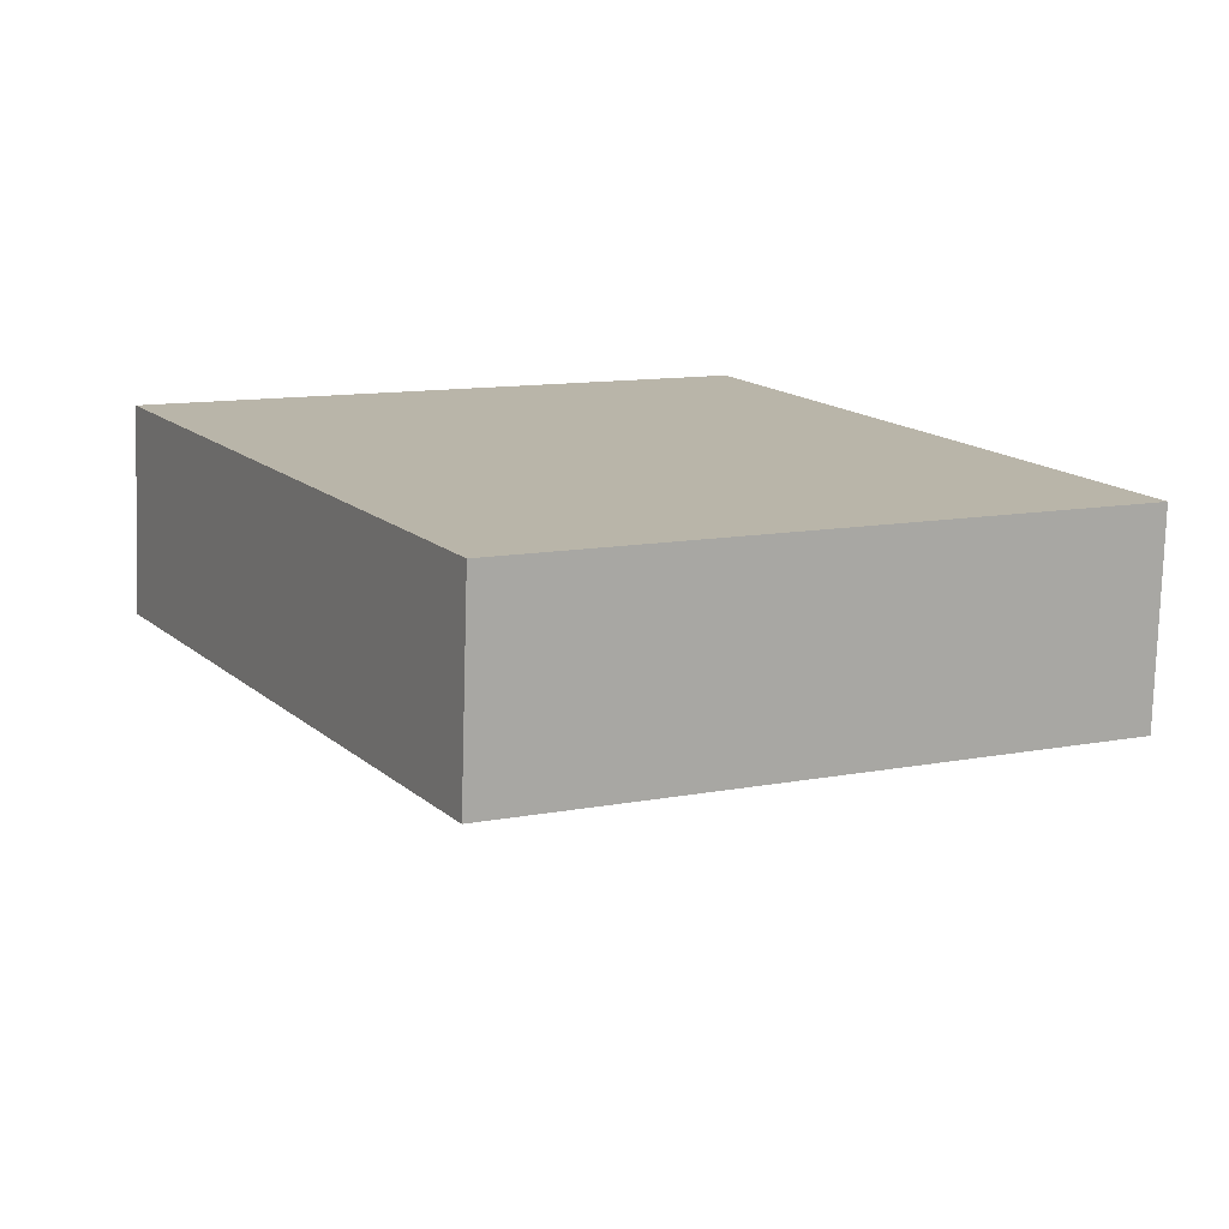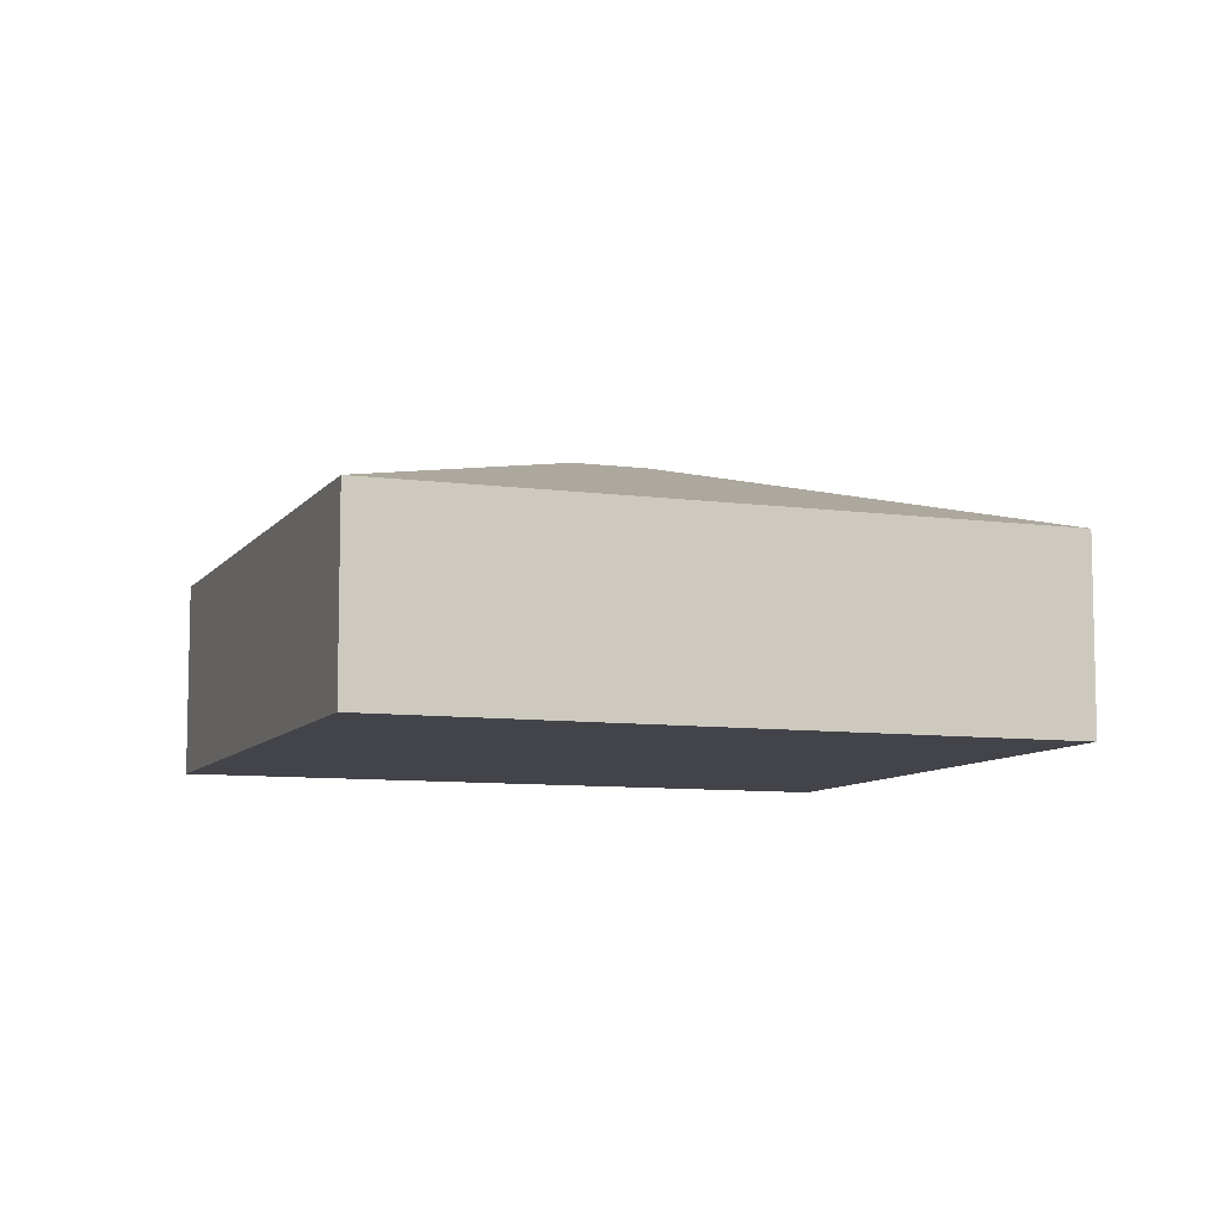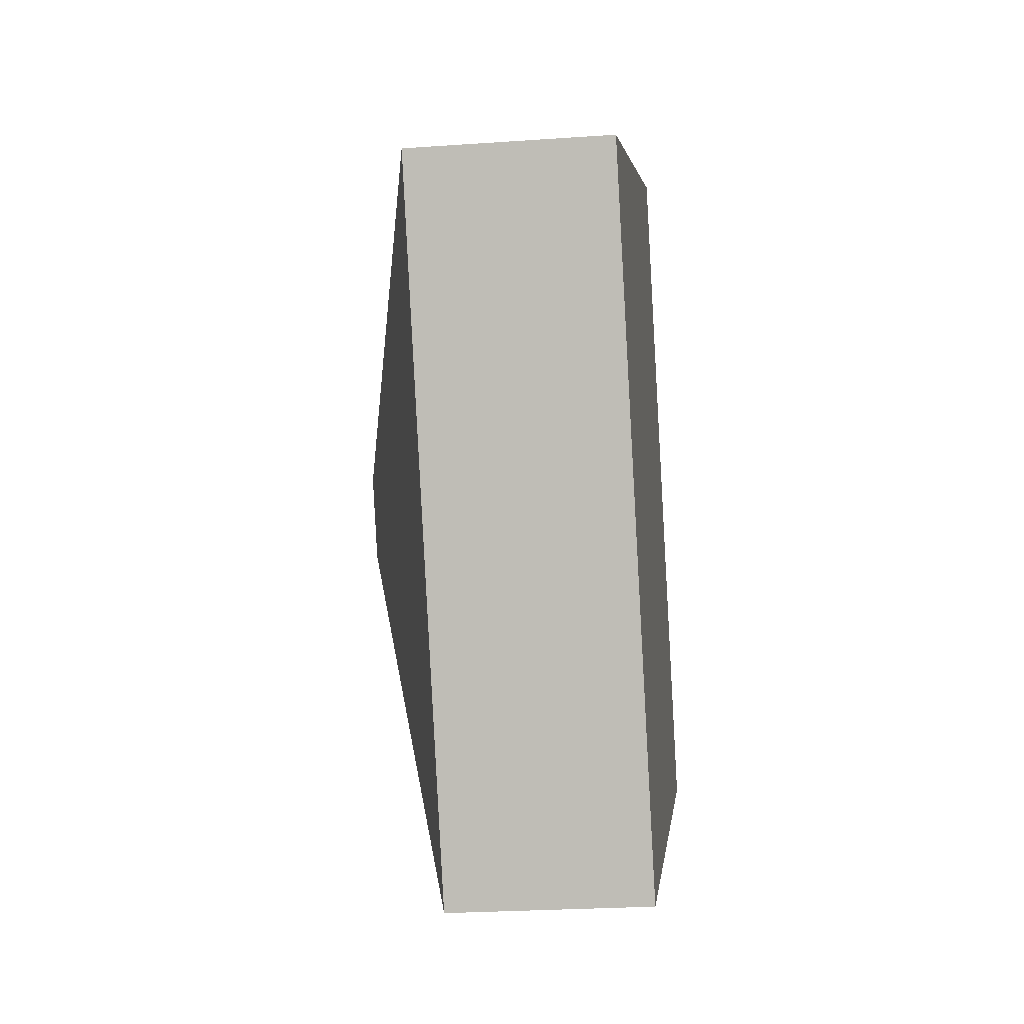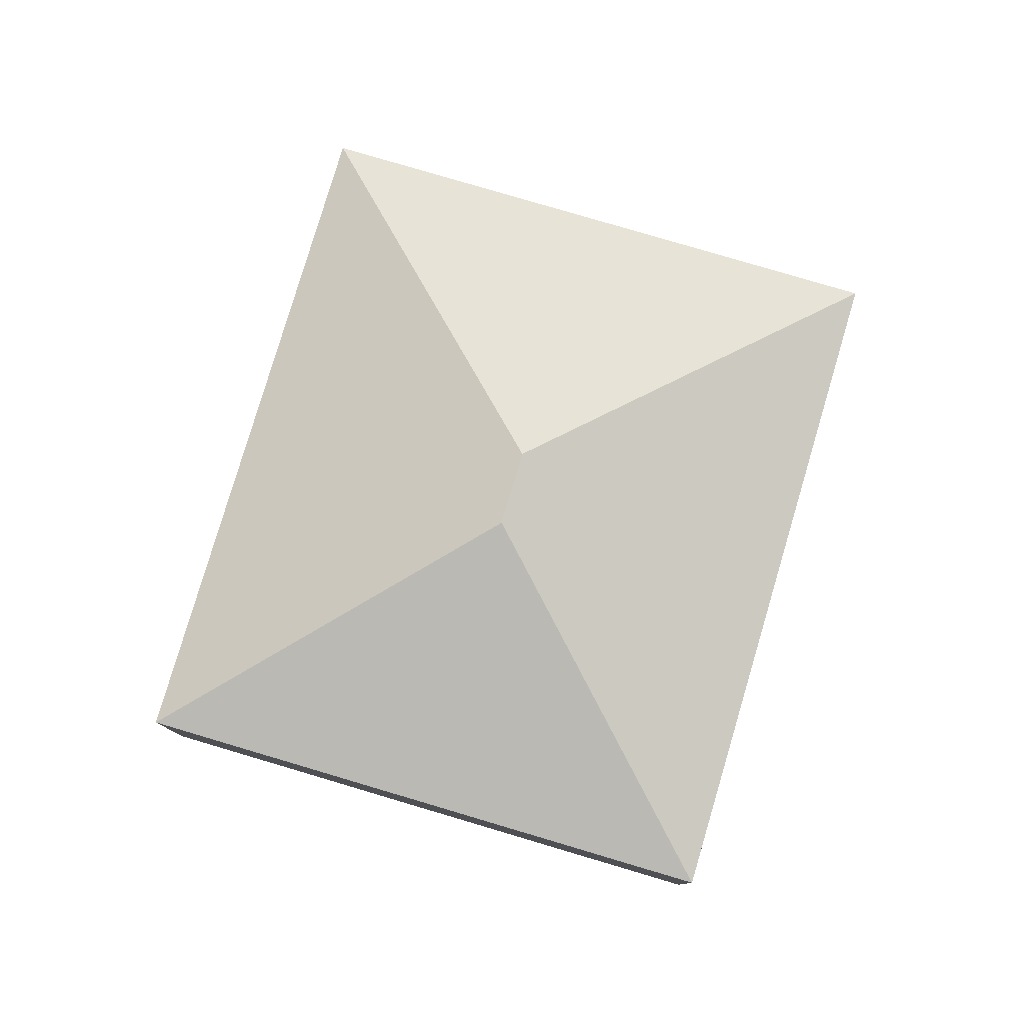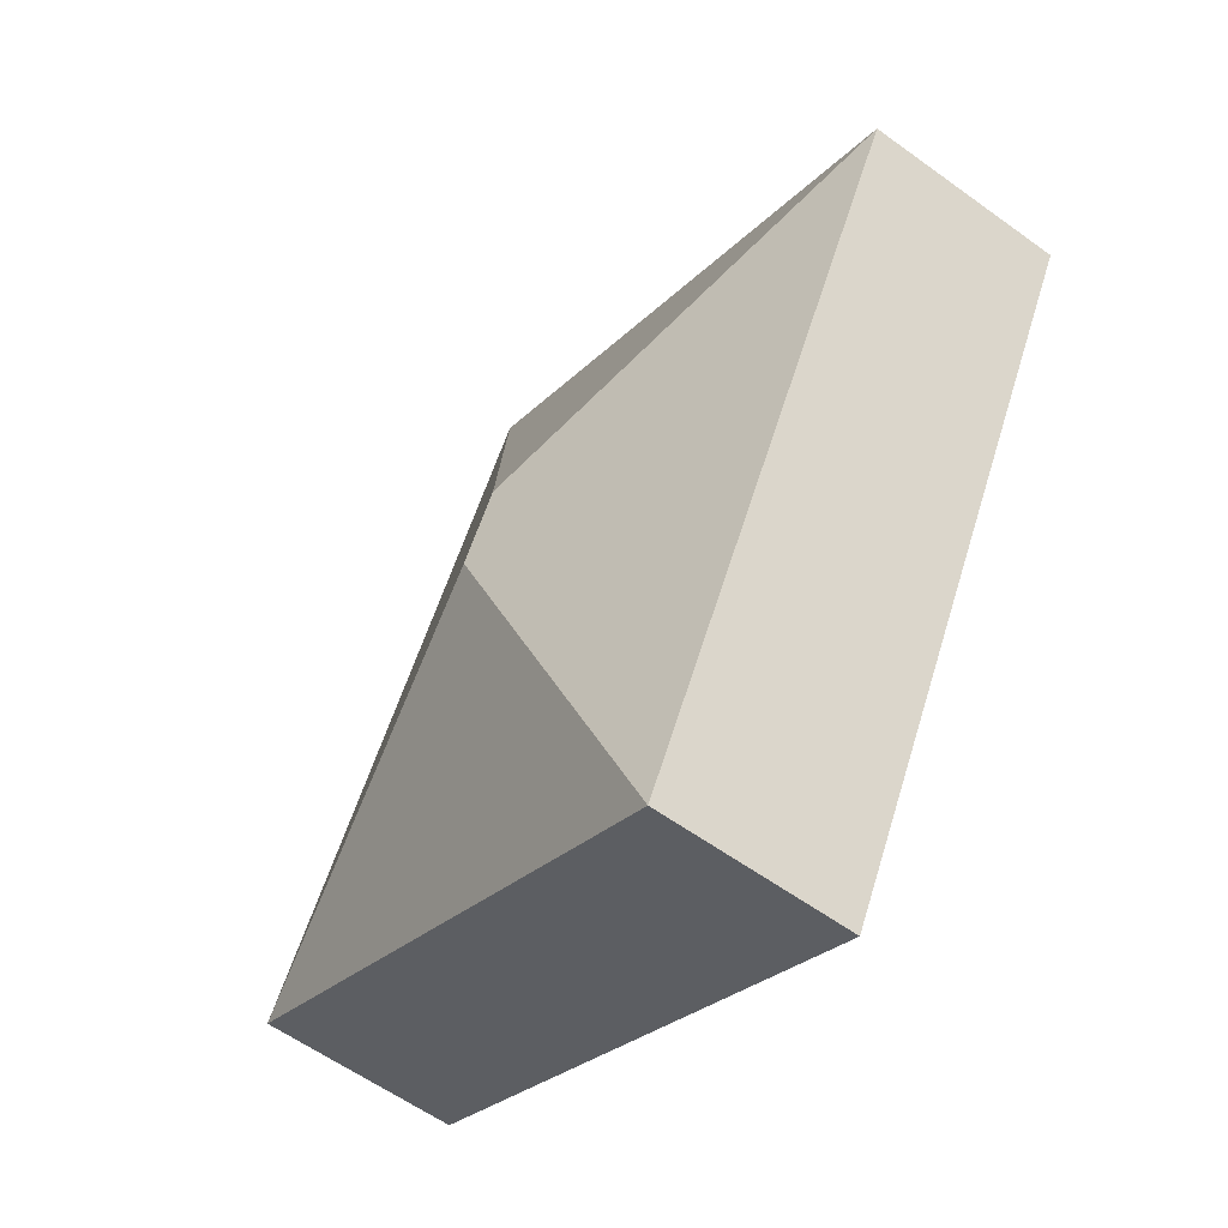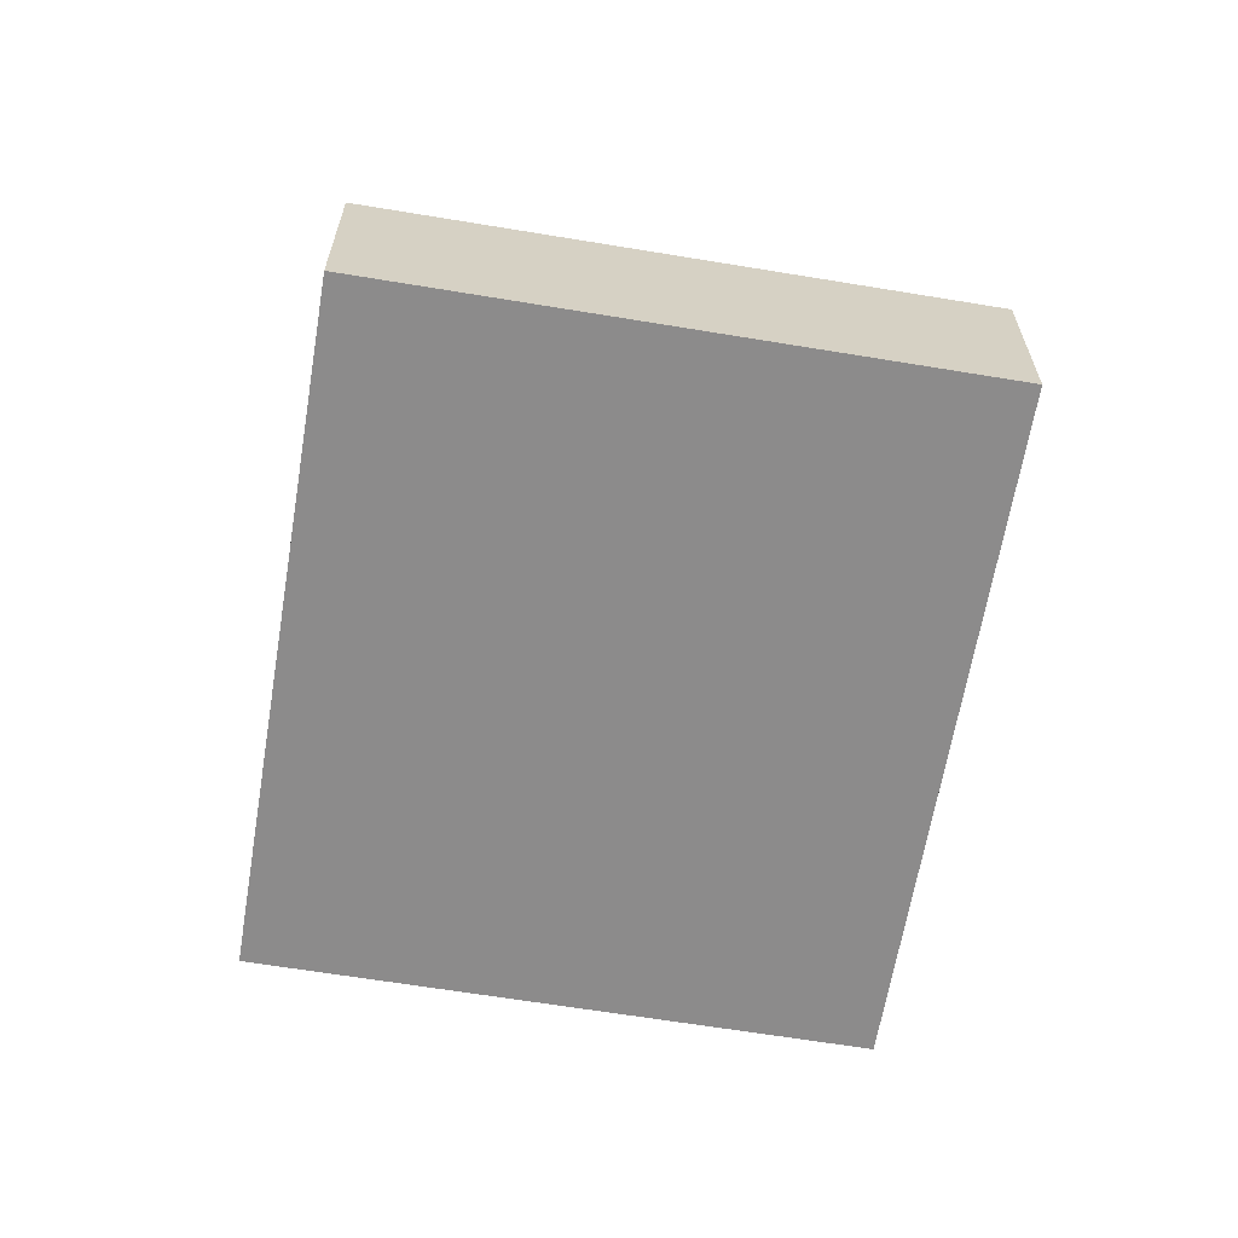
<metadata>
{"format":"obj","ext":"obj","renderer":"f3d","projection":"perspective","resolution":1024,"background":"white","views":[{"elev":-76.8,"azim":-1.7,"up":"+Z"},{"elev":-8.5,"azim":41.4,"up":"+Y"},{"elev":-25.1,"azim":-83.5,"up":"+Z"},{"elev":79.6,"azim":168.3,"up":"+Y"},{"elev":-58.8,"azim":-126.8,"up":"+Z"},{"elev":-64.0,"azim":-37.7,"up":"+Y"}]}
</metadata>
<code>
v  3.811 2.396 -1.641
v  7.308 1.619 -2.697
v  2.756 1.619 -5.138
v  5.099 1.619 1.422
v  4.552 1.619 2.442
v  3.497 2.396 -1.055
v  0 1.619 9.914e-17
v  2.756 3.146e-16 -5.138
v  0 0 0
v  4.552 -1.495e-16 2.442
v  5.099 -8.707e-17 1.422
v  7.308 1.651e-16 -2.697
g defaultobject
f 1 2 3
f 1 4 2
f 4 1 5
f 5 1 6
f 6 3 7
f 3 6 1
f 6 7 5
f 8 7 3
f 7 8 9
f 9 5 7
f 5 9 10
f 10 4 5
f 4 10 2
f 2 10 11
f 2 11 12
f 12 3 2
f 3 12 8
f 12 9 8
f 9 12 11
f 9 11 10

</code>
